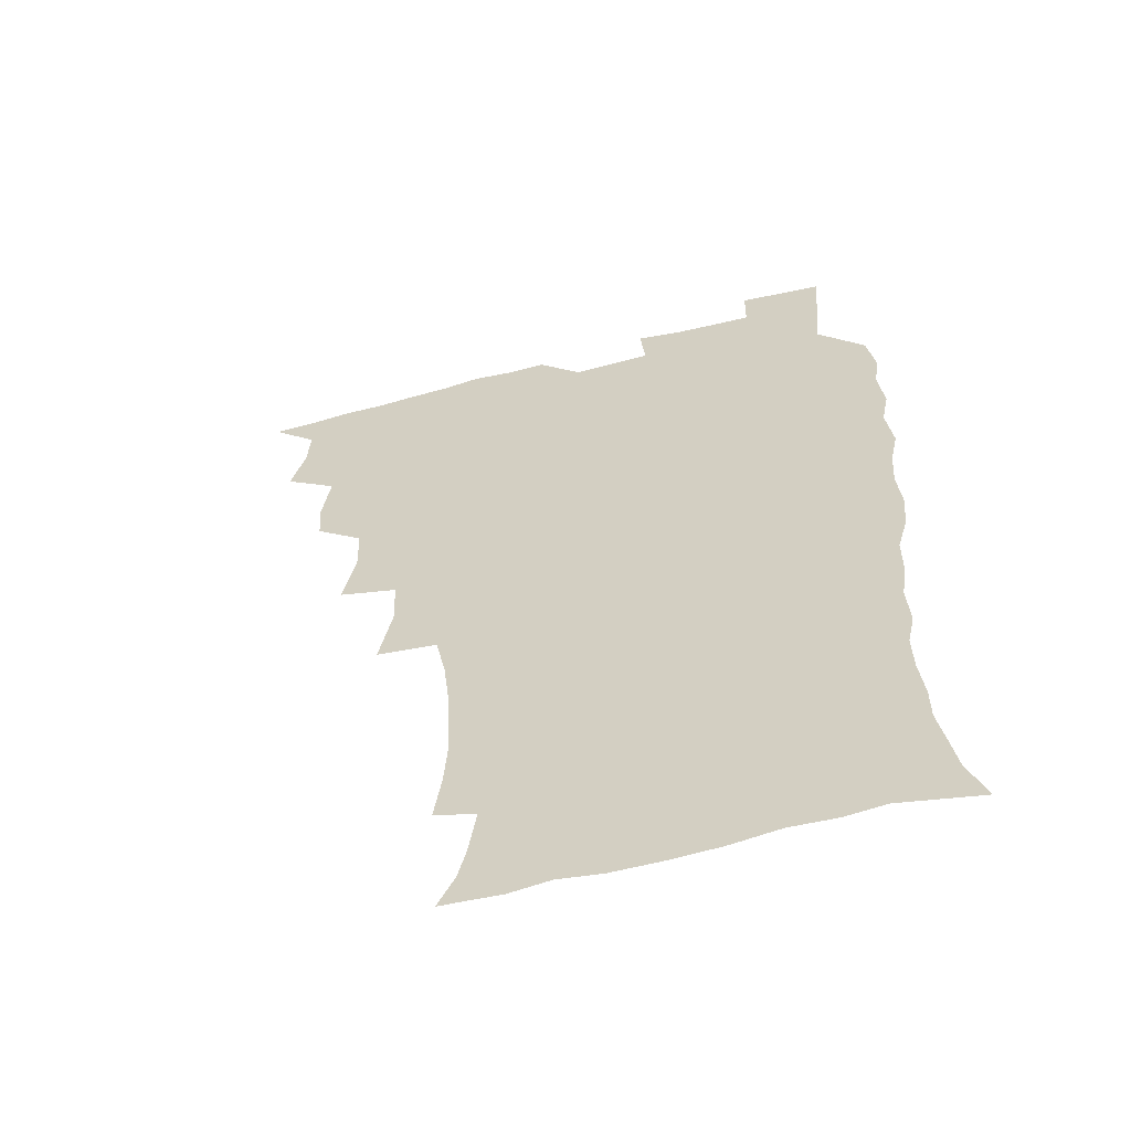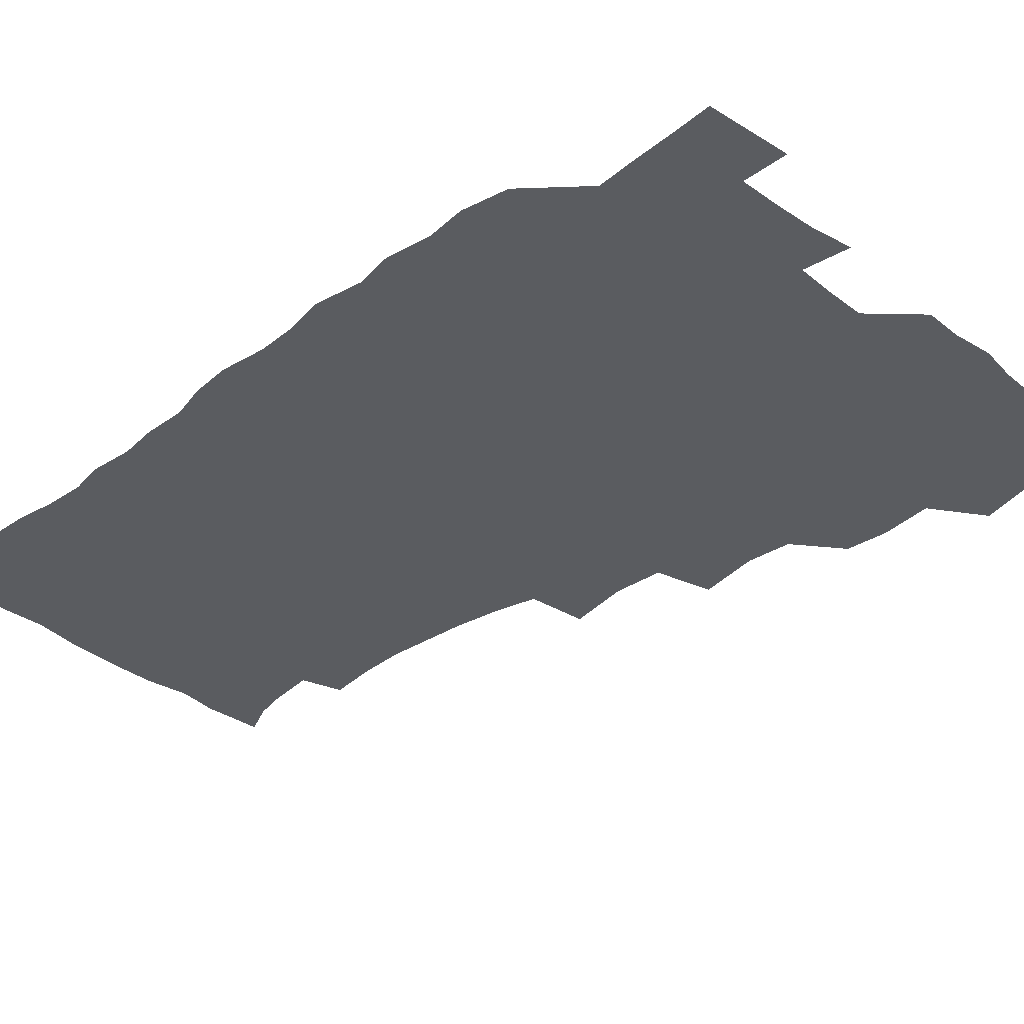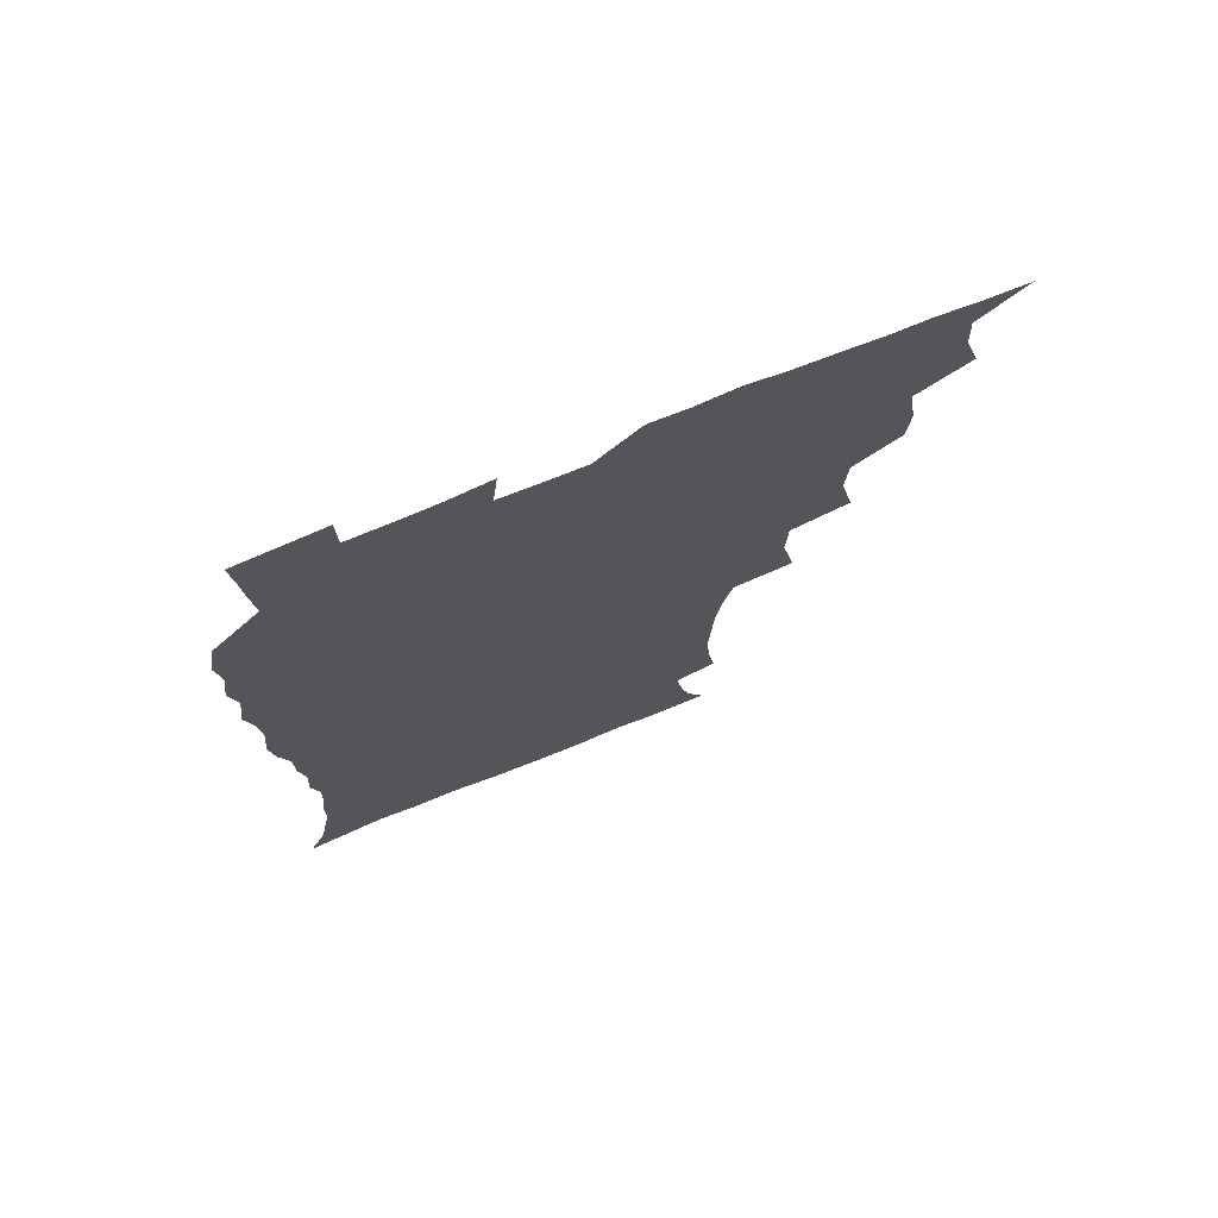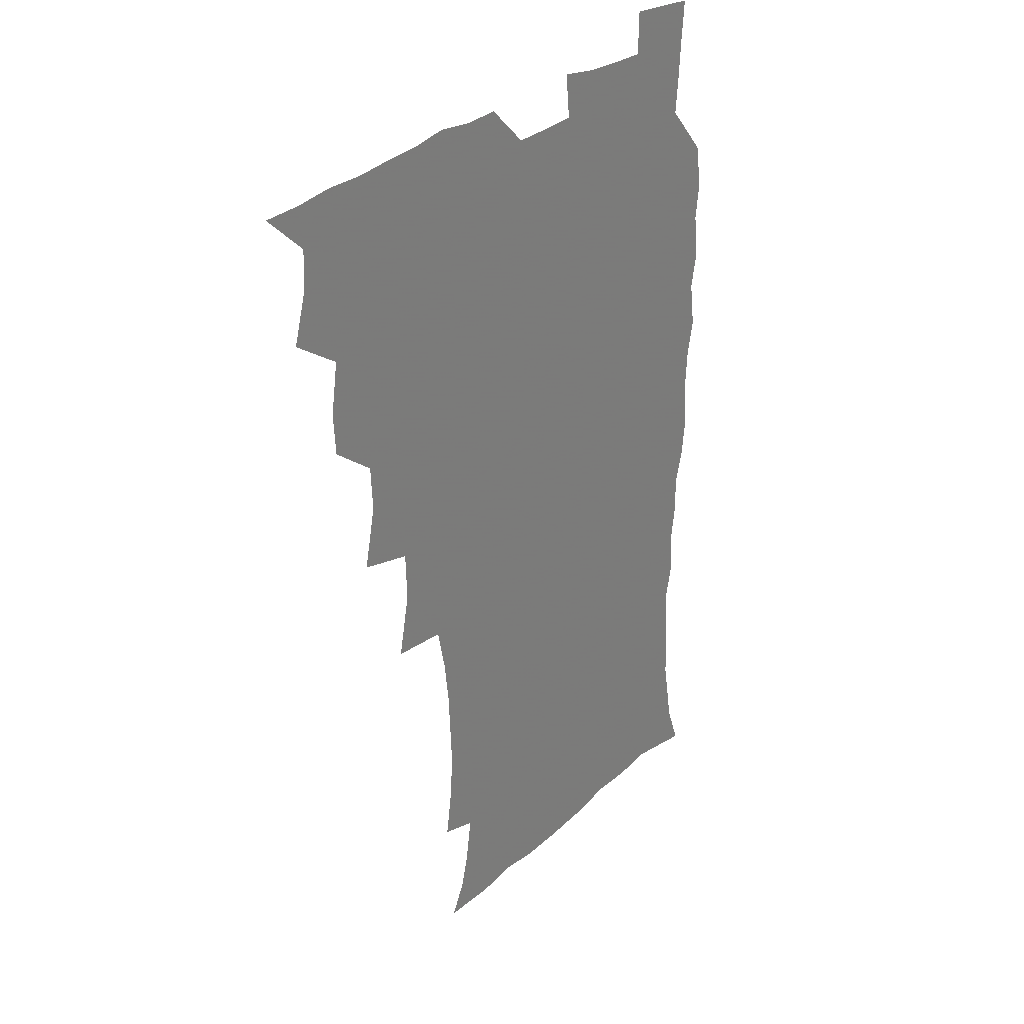
<metadata>
{"format":"obj","ext":"obj","renderer":"f3d","projection":"perspective","resolution":1024,"background":"white","views":[{"elev":-59.2,"azim":15.1,"up":"+Y"},{"elev":-33.8,"azim":133.8,"up":"+Z"},{"elev":74.2,"azim":158.2,"up":"+Y"},{"elev":30.6,"azim":-51.8,"up":"+Y"}]}
</metadata>
<code>
v 465.8 524.8 0
v 476.5 474.9 0
v 481.8 493.3 0
v 482.6 508.9 0
v 481.5 524.9 0
v 493.9 425.5 0
v 492.9 441.8 0
v 495.9 461.5 0
v 498.1 478.8 0
v 499 494.2 0
v 498.4 509.1 0
v 496.5 526.3 0
v 507.4 371.1 0
v 512.3 394.5 0
v 511.4 411.9 0
v 513.8 432.1 0
v 511.8 447 0
v 510.9 461.9 0
v 514.8 480.2 0
v 514.6 494.7 0
v 513.5 509.6 0
v 512 525.9 0
v 525.1 322.5 0
v 529.9 346.3 0
v 529.3 365.4 0
v 529 383.9 0
v 530.1 402.6 0
v 528.5 417.3 0
v 529.4 434.7 0
v 529.7 450.4 0
v 529.9 465.9 0
v 529.5 480.7 0
v 529.1 495.3 0
v 528.1 510.2 0
v 526.7 526.9 0
v 551.1 217.3 0
v 553.8 236 0
v 555 253.1 0
v 554.3 267.8 0
v 553.5 284.8 0
v 551.4 302.2 0
v 547.7 319.9 0
v 546.1 337.5 0
v 545.4 354.6 0
v 545.8 373.2 0
v 544.4 388.4 0
v 544.5 405 0
v 544.6 421 0
v 545.4 437.2 0
v 545.3 452.1 0
v 546.3 467.3 0
v 545.2 481.3 0
v 543.8 495.8 0
v 542.9 510.4 0
v 541.2 527.4 0
v 554.4 170 0
v 560.6 182.4 0
v 563.7 194.6 0
v 566.4 212.6 0
v 568.8 232.6 0
v 567.9 246.8 0
v 568.4 263.6 0
v 566.8 277.4 0
v 566.9 297.1 0
v 563.9 310.9 0
v 562.5 328.1 0
v 560.4 342.9 0
v 561 360.9 0
v 560.3 376.8 0
v 560.5 393.4 0
v 559.9 408.4 0
v 561.3 425.1 0
v 560.2 438.7 0
v 561.4 454.5 0
v 560.5 468 0
v 559.7 481.8 0
v 558.9 495.9 0
v 557.1 512 0
v 555.3 529.4 0
v 564.6 169.5 0
v 573 186.3 0
v 577.9 204.1 0
v 581.1 223.7 0
v 581.8 240.2 0
v 581.9 256.2 0
v 580.7 269.9 0
v 580.3 286.7 0
v 579.5 303.4 0
v 577.9 317.9 0
v 577.4 335.1 0
v 576.5 350.4 0
v 574.6 363.3 0
v 574.5 379.4 0
v 575 395.9 0
v 575.9 412.7 0
v 575.2 426.1 0
v 574.8 440 0
v 575.3 454.8 0
v 574.4 468.4 0
v 574.3 482.1 0
v 573.3 496.1 0
v 571.5 512.5 0
v 570.7 527.5 0
v 576.4 168.8 0
v 588.2 192.8 0
v 593 213 0
v 593.8 228.2 0
v 594.1 244.1 0
v 593.9 259.6 0
v 593.4 274.6 0
v 592.7 290 0
v 591.8 305.9 0
v 591.9 324 0
v 590.5 337.4 0
v 589.4 351.3 0
v 589.4 367.7 0
v 588.7 382.3 0
v 589.1 396.3 0
v 589.3 412.3 0
v 588.8 426 0
v 588.8 440.5 0
v 589.3 455.2 0
v 588.8 468.8 0
v 588.3 482.5 0
v 587.4 497 0
v 585.9 512.5 0
v 584.7 527.8 0
v 591.8 170.8 0
v 602.7 196.6 0
v 605.7 215.7 0
v 606.7 232.5 0
v 606.6 246.6 0
v 605.9 260.3 0
v 605.6 276.7 0
v 605.3 293.4 0
v 604.8 308.2 0
v 604.5 325.7 0
v 603.7 339.1 0
v 603.5 354.6 0
v 602.8 368.3 0
v 601.8 379.3 0
v 602.4 396.7 0
v 603.1 413.5 0
v 602.8 427 0
v 603.3 442.4 0
v 603 455.4 0
v 602.8 469 0
v 602.4 482.8 0
v 602.4 496.5 0
v 600.9 511.8 0
v 607.9 168.5 0
v 616.2 197 0
v 618.5 217.4 0
v 619 232.9 0
v 619 249 0
v 618.7 263.4 0
v 618.5 280 0
v 617.8 293.1 0
v 617.4 310.6 0
v 617.3 325.8 0
v 616.8 340.3 0
v 616.7 355.2 0
v 616.7 370.8 0
v 616.7 384.4 0
v 616.5 398.7 0
v 616.6 414.3 0
v 616.5 427.3 0
v 616.8 442.2 0
v 617 455.9 0
v 617.3 469.4 0
v 617.1 482.7 0
v 616.5 497 0
v 615.7 511.8 0
v 626.2 168.4 0
v 630.3 195.8 0
v 631.2 215.5 0
v 631.4 233.8 0
v 631.4 249.4 0
v 631.3 264.6 0
v 630.9 280.2 0
v 630.7 294.9 0
v 630.4 308.1 0
v 629.9 326.7 0
v 630 338.6 0
v 629.8 355.4 0
v 629.9 369.8 0
v 629.9 384.9 0
v 630 398.8 0
v 629.9 413.9 0
v 630.2 428.1 0
v 630.4 442.1 0
v 630.6 455.8 0
v 630.7 469.5 0
v 631 482.8 0
v 631.1 496.6 0
v 630.3 512.2 0
v 628.5 529.7 0
v 644.9 169.3 0
v 644.8 197.7 0
v 644.4 217.4 0
v 644.3 232.4 0
v 644 248.1 0
v 643.8 264.4 0
v 643.3 280 0
v 643.1 297.4 0
v 643.2 309.6 0
v 642.6 326.5 0
v 642.9 340.3 0
v 643 354.5 0
v 643.1 369.4 0
v 643.2 384.1 0
v 643.4 398.5 0
v 643.4 413 0
v 643.7 427.7 0
v 643.9 441.7 0
v 644.3 455.2 0
v 644.7 468.9 0
v 645 482.7 0
v 645.3 496.7 0
v 645.3 511.1 0
v 644.6 526.9 0
v 663.3 171.9 0
v 659.2 197 0
v 657.7 215.2 0
v 656.7 232.4 0
v 657.4 245.1 0
v 656 264 0
v 656.9 276.5 0
v 655.7 294.8 0
v 655.6 310.1 0
v 655.7 324.8 0
v 655.6 340.2 0
v 655.8 354.2 0
v 657 367.3 0
v 657.1 382 0
v 657.1 396.8 0
v 657.4 410.7 0
v 657 427.5 0
v 657.2 441.7 0
v 657.9 455.3 0
v 658.4 469.1 0
v 659 482.6 0
v 659.5 496.4 0
v 659.8 510.7 0
v 659.7 525.8 0
v 680.3 171.2 0
v 673.6 195.5 0
v 671.7 212.2 0
v 670.9 227.7 0
v 669.9 244.5 0
v 669.2 260.6 0
v 669.1 275.6 0
v 668 293.4 0
v 668.4 307.6 0
v 670.1 320.2 0
v 669.4 336.6 0
v 670.6 349.8 0
v 670 366.3 0
v 670.1 381.4 0
v 670.6 395.8 0
v 670.3 411.3 0
v 671.8 424.6 0
v 672.6 438.5 0
v 672 453.9 0
v 672.3 468.2 0
v 673.2 481.9 0
v 673.6 496.1 0
v 674.3 510.6 0
v 674.9 525.2 0
v 675.1 542.1 0
v 695.1 172.9 0
v 687.7 193.9 0
v 685.5 209.3 0
v 683.6 225.9 0
v 683.3 240.4 0
v 681.8 257.8 0
v 681.4 273.8 0
v 681.5 288.8 0
v 682.8 302.1 0
v 682.2 319.3 0
v 683.2 333 0
v 683.2 348.8 0
v 683.8 363.1 0
v 684.1 378.1 0
v 685.4 392.1 0
v 685.6 407.2 0
v 687 421.1 0
v 686 437.6 0
v 687.4 451.2 0
v 687 466.4 0
v 686.8 481.6 0
v 687.7 495.4 0
v 689 509.6 0
v 689.9 524.6 0
v 690.5 540.5 0
v 710.7 169.7 0
v 702.7 189.8 0
v 699.2 205.9 0
v 698.2 220 0
v 696.3 236.4 0
v 695.8 251.4 0
v 695.4 267 0
v 695.9 282 0
v 695.8 297.7 0
v 695.7 313.7 0
v 697.9 326.9 0
v 699.1 341.6 0
v 697.8 358.6 0
v 701.2 371.1 0
v 700.8 387.1 0
v 699.8 403.8 0
v 701.8 417.6 0
v 701.2 433.7 0
v 702.1 448.3 0
v 702.1 463.6 0
v 701.3 479.3 0
v 702.8 493.1 0
v 704.2 508.4 0
v 705.2 523.7 0
v 706.5 538.8 0
v 725 166.7 0
v 718.5 184.1 0
v 716.1 197.7 0
v 713.4 212.3 0
v 713.5 225.1 0
v 711.7 240.9 0
v 711.4 255.9 0
v 714.1 268.3 0
v 713.2 285.2 0
v 715.3 299.5 0
v 715.4 315.7 0
v 719.1 328.9 0
v 720.8 343.9 0
v 719.1 361.7 0
v 720.1 377.1 0
v 723.1 391.4 0
v 720.6 409.5 0
v 723.5 423.8 0
v 721.4 441.1 0
v 723.2 455.6 0
v 720.4 472.9 0
f 4 5 1
f 8 9 2
f 2 9 3
f 9 10 3
f 3 10 4
f 10 11 4
f 4 11 5
f 11 12 5
f 15 16 6
f 6 16 7
f 16 17 7
f 7 17 8
f 17 18 8
f 8 18 9
f 18 19 9
f 9 19 10
f 19 20 10
f 10 20 11
f 20 21 11
f 11 21 12
f 21 22 12
f 25 26 13
f 13 26 14
f 26 27 14
f 14 27 15
f 27 28 15
f 15 28 16
f 28 29 16
f 16 29 17
f 29 30 17
f 17 30 18
f 30 31 18
f 18 31 19
f 31 32 19
f 19 32 20
f 32 33 20
f 20 33 21
f 33 34 21
f 21 34 22
f 34 35 22
f 42 43 23
f 23 43 24
f 43 44 24
f 24 44 25
f 44 45 25
f 25 45 26
f 45 46 26
f 26 46 27
f 46 47 27
f 27 47 28
f 47 48 28
f 28 48 29
f 48 49 29
f 29 49 30
f 49 50 30
f 30 50 31
f 50 51 31
f 31 51 32
f 51 52 32
f 32 52 33
f 52 53 33
f 33 53 34
f 53 54 34
f 34 54 35
f 54 55 35
f 59 60 36
f 36 60 37
f 60 61 37
f 37 61 38
f 61 62 38
f 38 62 39
f 62 63 39
f 39 63 40
f 63 64 40
f 40 64 41
f 64 65 41
f 41 65 42
f 65 66 42
f 42 66 43
f 66 67 43
f 43 67 44
f 67 68 44
f 44 68 45
f 68 69 45
f 45 69 46
f 69 70 46
f 46 70 47
f 70 71 47
f 47 71 48
f 71 72 48
f 48 72 49
f 72 73 49
f 49 73 50
f 73 74 50
f 50 74 51
f 74 75 51
f 51 75 52
f 75 76 52
f 52 76 53
f 76 77 53
f 53 77 54
f 77 78 54
f 54 78 55
f 78 79 55
f 56 80 57
f 80 81 57
f 57 81 58
f 81 82 58
f 58 82 59
f 82 83 59
f 59 83 60
f 83 84 60
f 60 84 61
f 84 85 61
f 61 85 62
f 85 86 62
f 62 86 63
f 86 87 63
f 63 87 64
f 87 88 64
f 64 88 65
f 88 89 65
f 65 89 66
f 89 90 66
f 66 90 67
f 90 91 67
f 67 91 68
f 91 92 68
f 68 92 69
f 92 93 69
f 69 93 70
f 93 94 70
f 70 94 71
f 94 95 71
f 71 95 72
f 95 96 72
f 72 96 73
f 96 97 73
f 73 97 74
f 97 98 74
f 74 98 75
f 98 99 75
f 75 99 76
f 99 100 76
f 76 100 77
f 100 101 77
f 77 101 78
f 101 102 78
f 78 102 79
f 102 103 79
f 80 104 81
f 104 105 81
f 81 105 82
f 105 106 82
f 82 106 83
f 106 107 83
f 83 107 84
f 107 108 84
f 84 108 85
f 108 109 85
f 85 109 86
f 109 110 86
f 86 110 87
f 110 111 87
f 87 111 88
f 111 112 88
f 88 112 89
f 112 113 89
f 89 113 90
f 113 114 90
f 90 114 91
f 114 115 91
f 91 115 92
f 115 116 92
f 92 116 93
f 116 117 93
f 93 117 94
f 117 118 94
f 94 118 95
f 118 119 95
f 95 119 96
f 119 120 96
f 96 120 97
f 120 121 97
f 97 121 98
f 121 122 98
f 98 122 99
f 122 123 99
f 99 123 100
f 123 124 100
f 100 124 101
f 124 125 101
f 101 125 102
f 125 126 102
f 102 126 103
f 126 127 103
f 104 128 105
f 128 129 105
f 105 129 106
f 129 130 106
f 106 130 107
f 130 131 107
f 107 131 108
f 131 132 108
f 108 132 109
f 132 133 109
f 109 133 110
f 133 134 110
f 110 134 111
f 134 135 111
f 111 135 112
f 135 136 112
f 112 136 113
f 136 137 113
f 113 137 114
f 137 138 114
f 114 138 115
f 138 139 115
f 115 139 116
f 139 140 116
f 116 140 117
f 140 141 117
f 117 141 118
f 141 142 118
f 118 142 119
f 142 143 119
f 119 143 120
f 143 144 120
f 120 144 121
f 144 145 121
f 121 145 122
f 145 146 122
f 122 146 123
f 146 147 123
f 123 147 124
f 147 148 124
f 124 148 125
f 148 149 125
f 125 149 126
f 149 150 126
f 126 150 127
f 128 151 129
f 151 152 129
f 129 152 130
f 152 153 130
f 130 153 131
f 153 154 131
f 131 154 132
f 154 155 132
f 132 155 133
f 155 156 133
f 133 156 134
f 156 157 134
f 134 157 135
f 157 158 135
f 135 158 136
f 158 159 136
f 136 159 137
f 159 160 137
f 137 160 138
f 160 161 138
f 138 161 139
f 161 162 139
f 139 162 140
f 162 163 140
f 140 163 141
f 163 164 141
f 141 164 142
f 164 165 142
f 142 165 143
f 165 166 143
f 143 166 144
f 166 167 144
f 144 167 145
f 167 168 145
f 145 168 146
f 168 169 146
f 146 169 147
f 169 170 147
f 147 170 148
f 170 171 148
f 148 171 149
f 171 172 149
f 149 172 150
f 172 173 150
f 151 174 152
f 174 175 152
f 152 175 153
f 175 176 153
f 153 176 154
f 176 177 154
f 154 177 155
f 177 178 155
f 155 178 156
f 178 179 156
f 156 179 157
f 179 180 157
f 157 180 158
f 180 181 158
f 158 181 159
f 181 182 159
f 159 182 160
f 182 183 160
f 160 183 161
f 183 184 161
f 161 184 162
f 184 185 162
f 162 185 163
f 185 186 163
f 163 186 164
f 186 187 164
f 164 187 165
f 187 188 165
f 165 188 166
f 188 189 166
f 166 189 167
f 189 190 167
f 167 190 168
f 190 191 168
f 168 191 169
f 191 192 169
f 169 192 170
f 192 193 170
f 170 193 171
f 193 194 171
f 171 194 172
f 194 195 172
f 172 195 173
f 195 196 173
f 174 198 175
f 198 199 175
f 175 199 176
f 199 200 176
f 176 200 177
f 200 201 177
f 177 201 178
f 201 202 178
f 178 202 179
f 202 203 179
f 179 203 180
f 203 204 180
f 180 204 181
f 204 205 181
f 181 205 182
f 205 206 182
f 182 206 183
f 206 207 183
f 183 207 184
f 207 208 184
f 184 208 185
f 208 209 185
f 185 209 186
f 209 210 186
f 186 210 187
f 210 211 187
f 187 211 188
f 211 212 188
f 188 212 189
f 212 213 189
f 189 213 190
f 213 214 190
f 190 214 191
f 214 215 191
f 191 215 192
f 215 216 192
f 192 216 193
f 216 217 193
f 193 217 194
f 217 218 194
f 194 218 195
f 218 219 195
f 195 219 196
f 219 220 196
f 196 220 197
f 220 221 197
f 198 222 199
f 222 223 199
f 199 223 200
f 223 224 200
f 200 224 201
f 224 225 201
f 201 225 202
f 225 226 202
f 202 226 203
f 226 227 203
f 203 227 204
f 227 228 204
f 204 228 205
f 228 229 205
f 205 229 206
f 229 230 206
f 206 230 207
f 230 231 207
f 207 231 208
f 231 232 208
f 208 232 209
f 232 233 209
f 209 233 210
f 233 234 210
f 210 234 211
f 234 235 211
f 211 235 212
f 235 236 212
f 212 236 213
f 236 237 213
f 213 237 214
f 237 238 214
f 214 238 215
f 238 239 215
f 215 239 216
f 239 240 216
f 216 240 217
f 240 241 217
f 217 241 218
f 241 242 218
f 218 242 219
f 242 243 219
f 219 243 220
f 243 244 220
f 220 244 221
f 244 245 221
f 222 246 223
f 246 247 223
f 223 247 224
f 247 248 224
f 224 248 225
f 248 249 225
f 225 249 226
f 249 250 226
f 226 250 227
f 250 251 227
f 227 251 228
f 251 252 228
f 228 252 229
f 252 253 229
f 229 253 230
f 253 254 230
f 230 254 231
f 254 255 231
f 231 255 232
f 255 256 232
f 232 256 233
f 256 257 233
f 233 257 234
f 257 258 234
f 234 258 235
f 258 259 235
f 235 259 236
f 259 260 236
f 236 260 237
f 260 261 237
f 237 261 238
f 261 262 238
f 238 262 239
f 262 263 239
f 239 263 240
f 263 264 240
f 240 264 241
f 264 265 241
f 241 265 242
f 265 266 242
f 242 266 243
f 266 267 243
f 243 267 244
f 267 268 244
f 244 268 245
f 268 269 245
f 246 271 247
f 271 272 247
f 247 272 248
f 272 273 248
f 248 273 249
f 273 274 249
f 249 274 250
f 274 275 250
f 250 275 251
f 275 276 251
f 251 276 252
f 276 277 252
f 252 277 253
f 277 278 253
f 253 278 254
f 278 279 254
f 254 279 255
f 279 280 255
f 255 280 256
f 280 281 256
f 256 281 257
f 281 282 257
f 257 282 258
f 282 283 258
f 258 283 259
f 283 284 259
f 259 284 260
f 284 285 260
f 260 285 261
f 285 286 261
f 261 286 262
f 286 287 262
f 262 287 263
f 287 288 263
f 263 288 264
f 288 289 264
f 264 289 265
f 289 290 265
f 265 290 266
f 290 291 266
f 266 291 267
f 291 292 267
f 267 292 268
f 292 293 268
f 268 293 269
f 293 294 269
f 269 294 270
f 294 295 270
f 271 296 272
f 296 297 272
f 272 297 273
f 297 298 273
f 273 298 274
f 298 299 274
f 274 299 275
f 299 300 275
f 275 300 276
f 300 301 276
f 276 301 277
f 301 302 277
f 277 302 278
f 302 303 278
f 278 303 279
f 303 304 279
f 279 304 280
f 304 305 280
f 280 305 281
f 305 306 281
f 281 306 282
f 306 307 282
f 282 307 283
f 307 308 283
f 283 308 284
f 308 309 284
f 284 309 285
f 309 310 285
f 285 310 286
f 310 311 286
f 286 311 287
f 311 312 287
f 287 312 288
f 312 313 288
f 288 313 289
f 313 314 289
f 289 314 290
f 314 315 290
f 290 315 291
f 315 316 291
f 291 316 292
f 316 317 292
f 292 317 293
f 317 318 293
f 293 318 294
f 318 319 294
f 294 319 295
f 319 320 295
f 296 321 297
f 321 322 297
f 297 322 298
f 322 323 298
f 298 323 299
f 323 324 299
f 299 324 300
f 324 325 300
f 300 325 301
f 325 326 301
f 301 326 302
f 326 327 302
f 302 327 303
f 327 328 303
f 303 328 304
f 328 329 304
f 304 329 305
f 329 330 305
f 305 330 306
f 330 331 306
f 306 331 307
f 331 332 307
f 307 332 308
f 332 333 308
f 308 333 309
f 333 334 309
f 309 334 310
f 334 335 310
f 310 335 311
f 335 336 311
f 311 336 312
f 336 337 312
f 312 337 313
f 337 338 313
f 313 338 314
f 338 339 314
f 314 339 315
f 339 340 315
f 315 340 316
f 340 341 316
f 316 341 317

</code>
